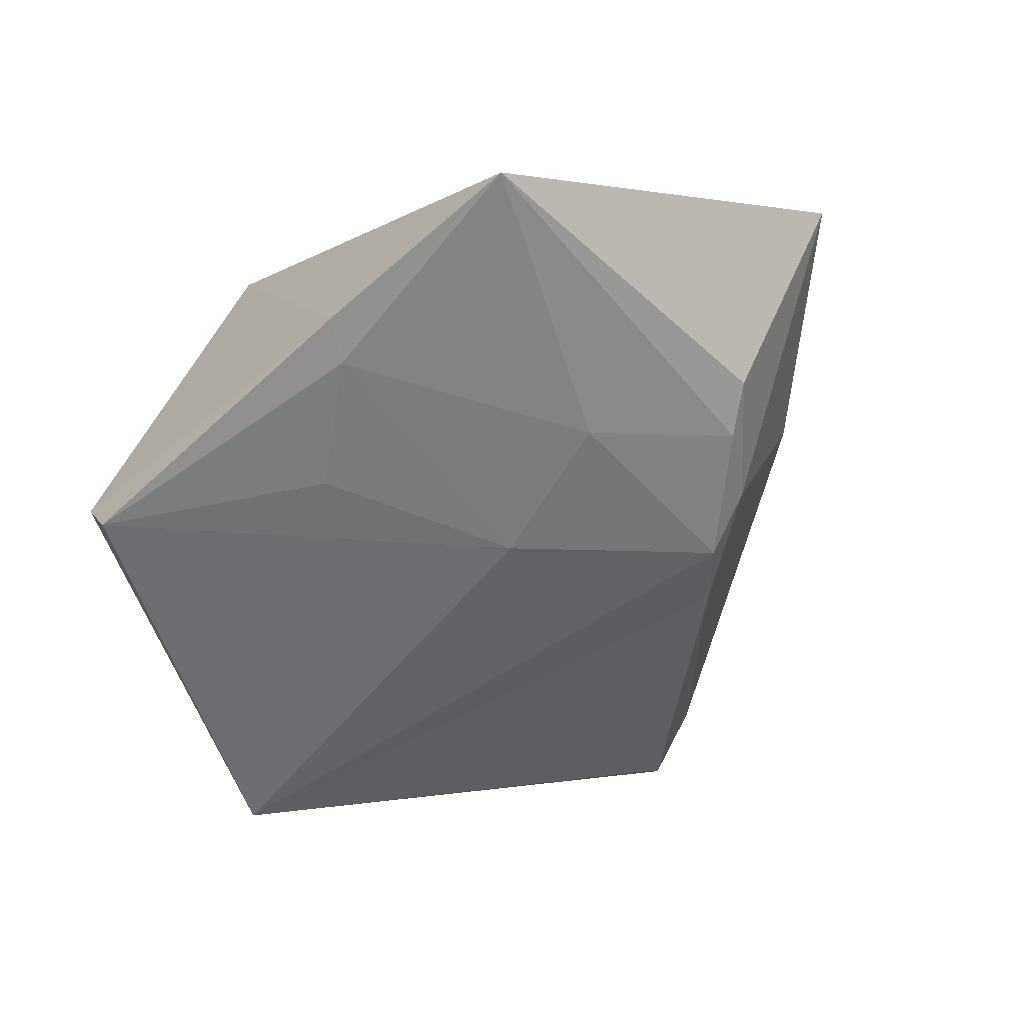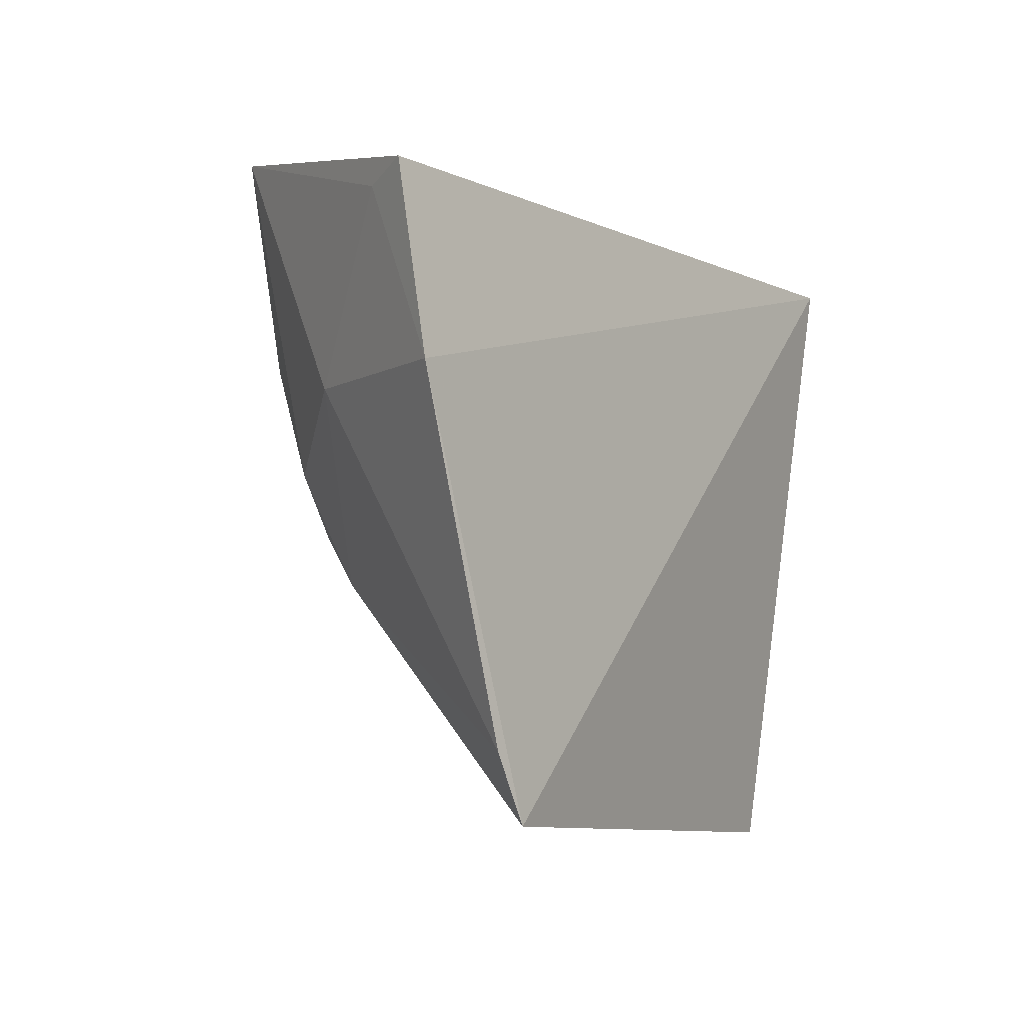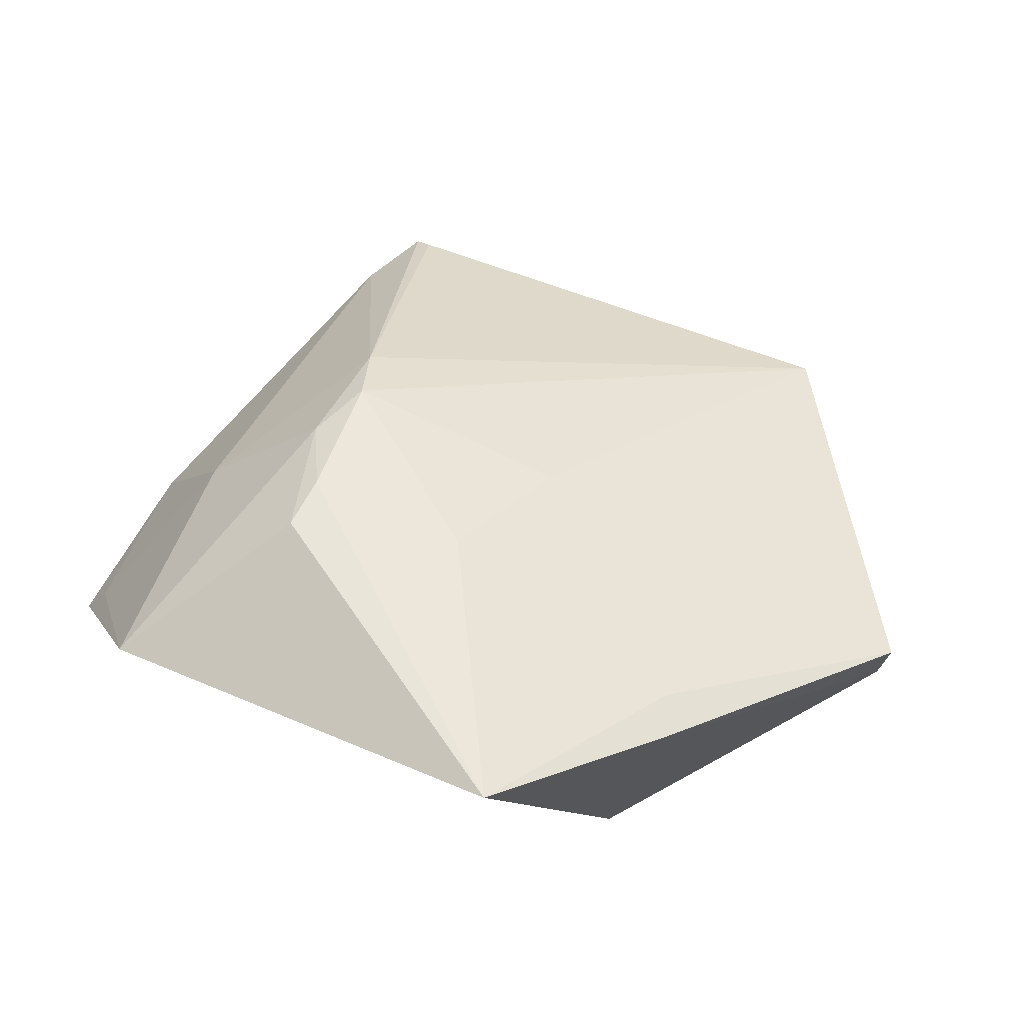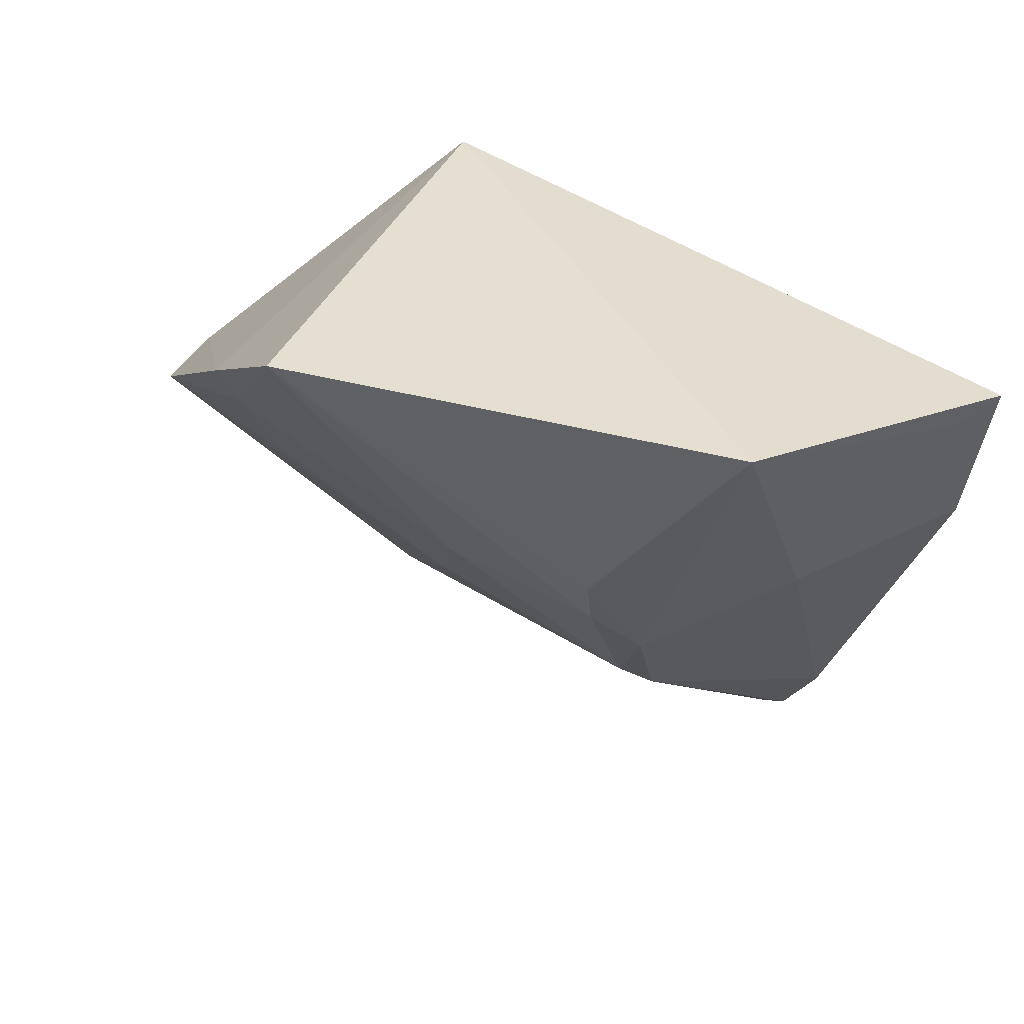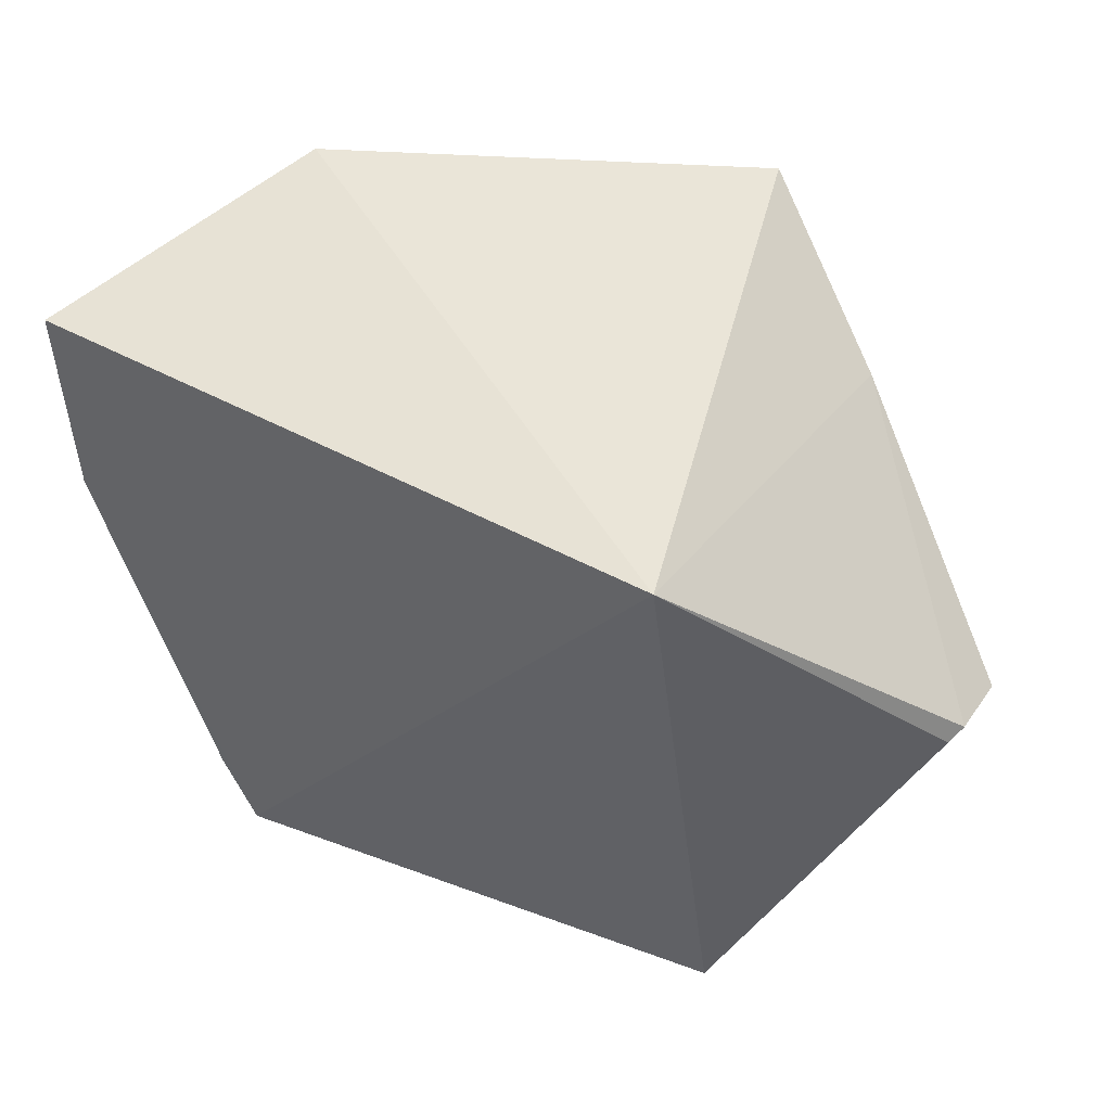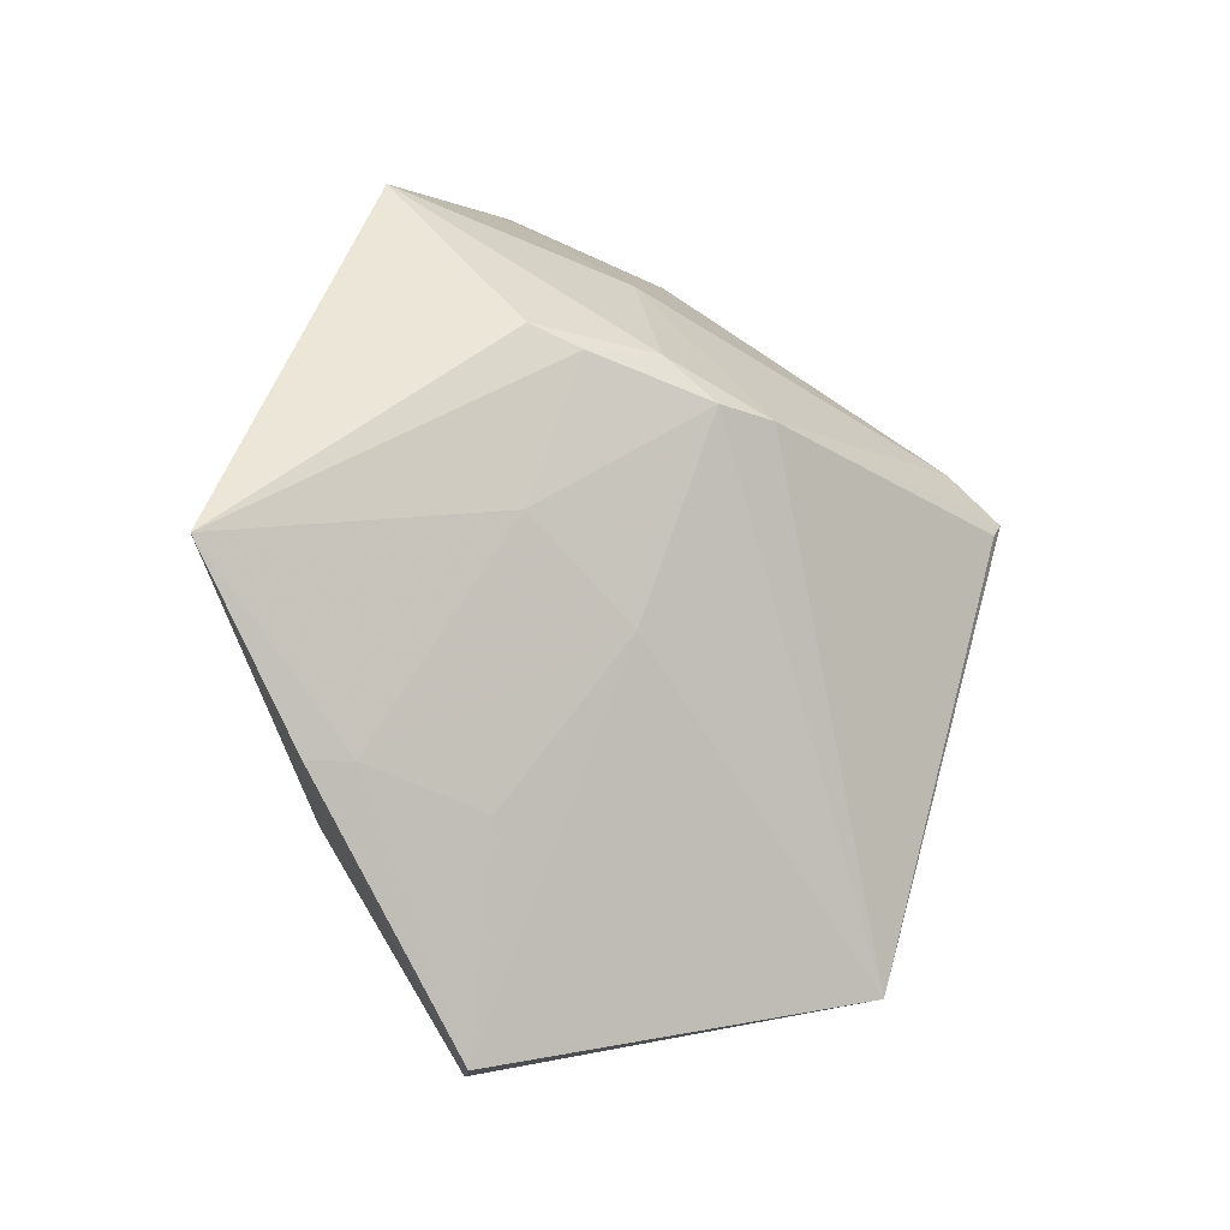
<metadata>
{"format":"obj","ext":"obj","renderer":"f3d","projection":"perspective","resolution":1024,"background":"white","views":[{"elev":4.4,"azim":-21.2,"up":"+Y"},{"elev":-8.1,"azim":124.0,"up":"+Y"},{"elev":74.3,"azim":-158.2,"up":"+Z"},{"elev":45.1,"azim":32.8,"up":"+Y"},{"elev":41.7,"azim":-151.9,"up":"+Y"},{"elev":72.4,"azim":-73.5,"up":"+Z"}]}
</metadata>
<code>
v 0.01143 -0.02259 0.0767
v 0.04597 -0.04026 0.04787
v 0.04764 -0.02857 0.04863
v 0.003791 -0.02879 0.04415
v 0.002108 -0.06724 0.05064
v 0.0393 -0.02399 0.06693
v -0.01074 -0.04481 0.06232
v 0.03557 -0.06682 0.04811
v 0.04605 -0.02949 0.05176
v 0.03114 -0.04769 0.06668
v 0.00209 -0.03153 0.07115
v -0.01008 -0.04497 0.05672
v 0.04017 -0.03979 0.05989
v 0.01625 -0.04693 0.06587
v 0.03214 -0.05112 0.06386
v 0.03104 -0.03577 0.07124
v -0.01064 -0.04428 0.05773
v 0.03294 -0.04362 0.06737
v 0.038 -0.06251 0.04821
v 0.00305 -0.03436 0.07032
v 0.02008 -0.03899 0.07043
v 0.03441 -0.06655 0.04899
v 0.03074 -0.03937 0.07029
v 0.003137 -0.04219 0.06632
f 3 2 4
f 6 3 4
f 6 4 1
f 8 5 4
f 8 4 2
f 9 2 3
f 9 3 6
f 11 1 4
f 12 4 5
f 13 9 6
f 13 2 9
f 14 7 5
f 14 5 10
f 15 10 5
f 16 6 1
f 17 11 4
f 17 7 11
f 17 4 12
f 17 12 5
f 17 5 7
f 18 13 6
f 18 15 13
f 18 10 15
f 18 6 16
f 19 8 2
f 19 2 13
f 19 15 8
f 19 13 15
f 20 11 7
f 20 1 11
f 21 14 10
f 21 20 14
f 21 1 20
f 22 15 5
f 22 5 8
f 22 8 15
f 23 18 16
f 23 10 18
f 23 21 10
f 23 16 1
f 23 1 21
f 24 20 7
f 24 7 14
f 24 14 20

</code>
